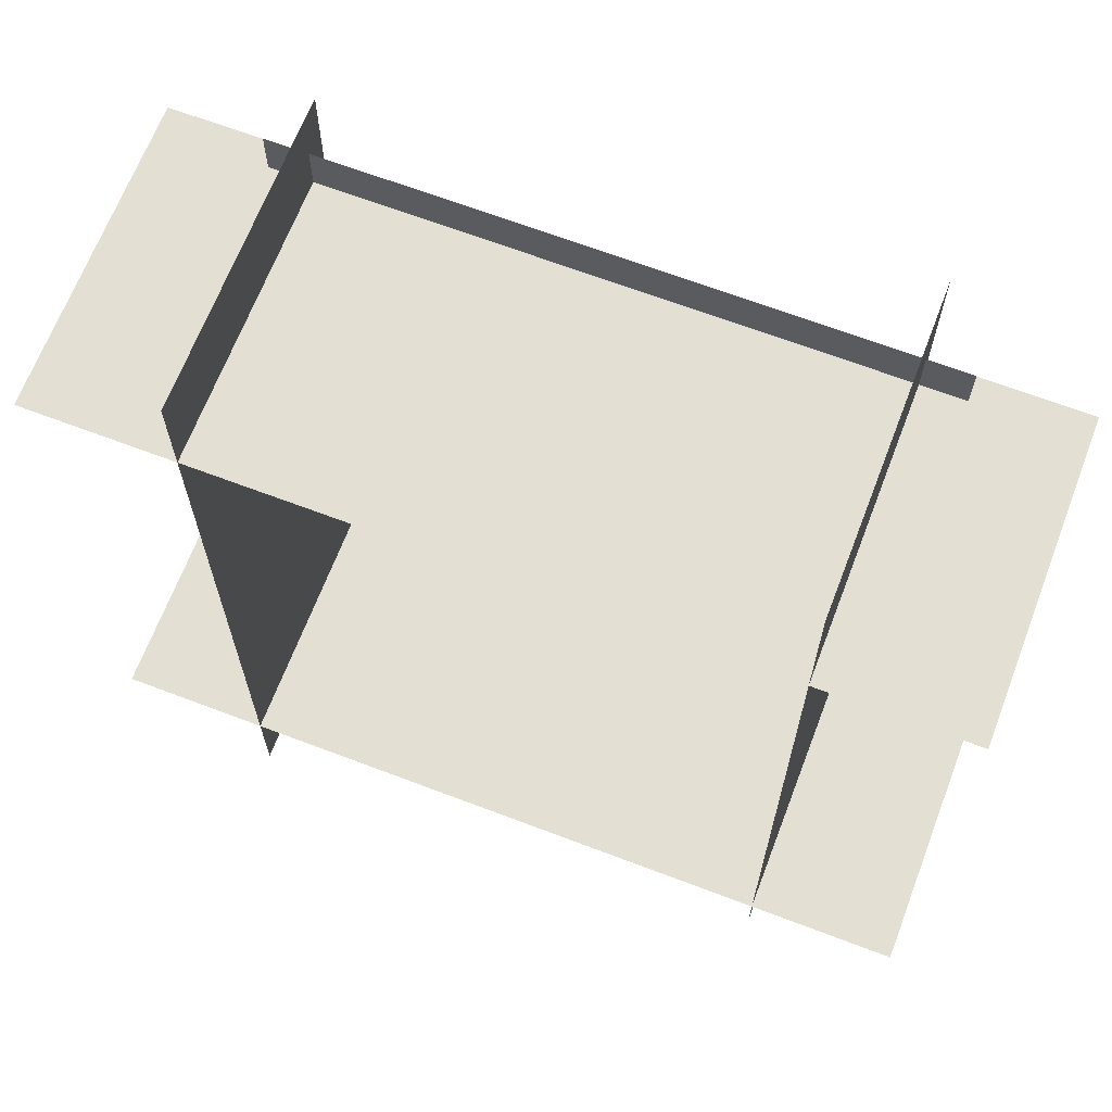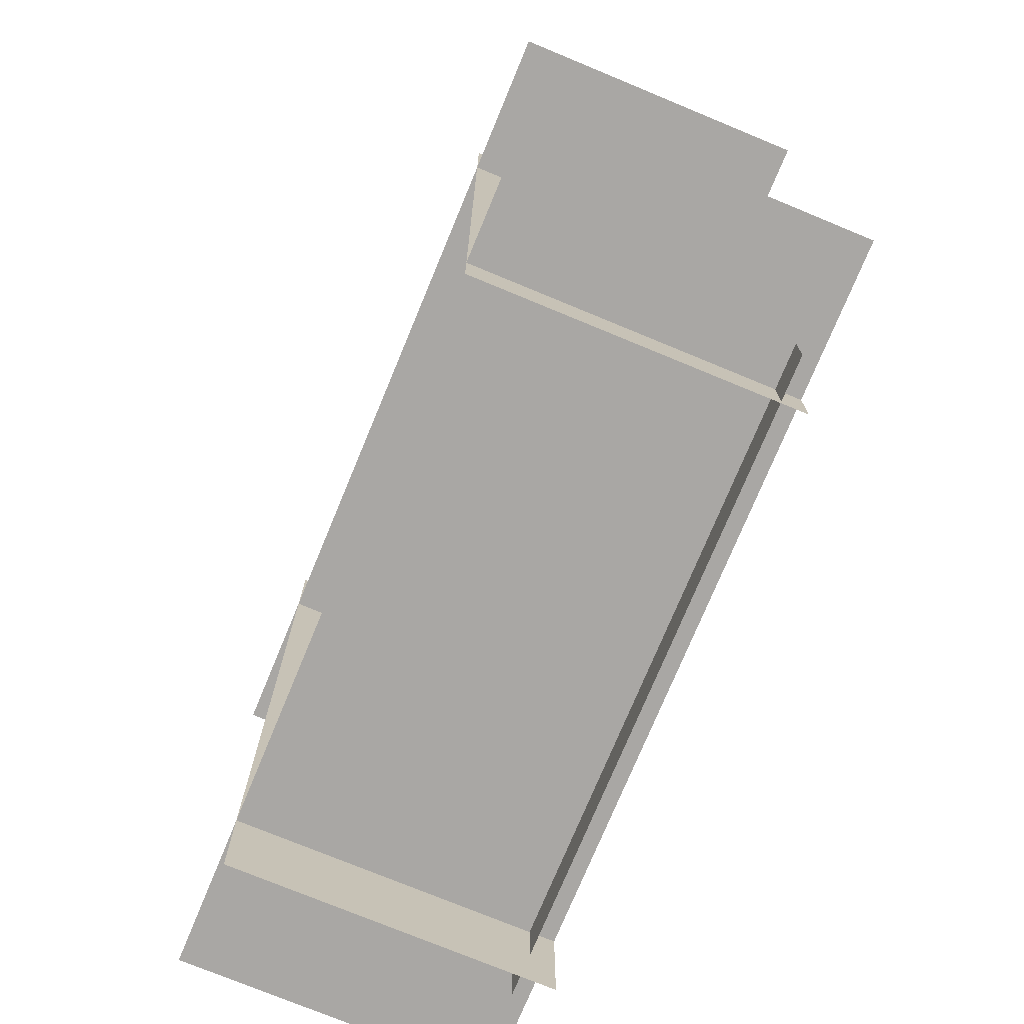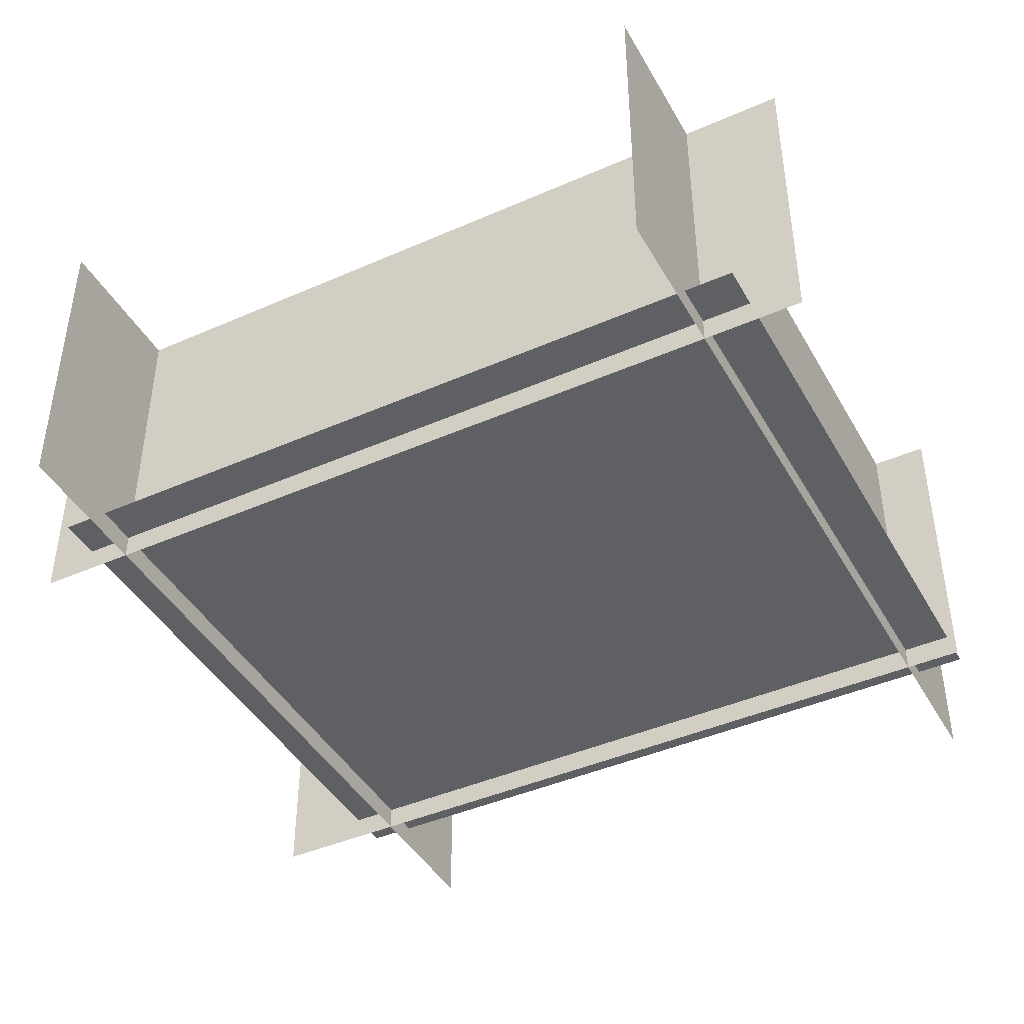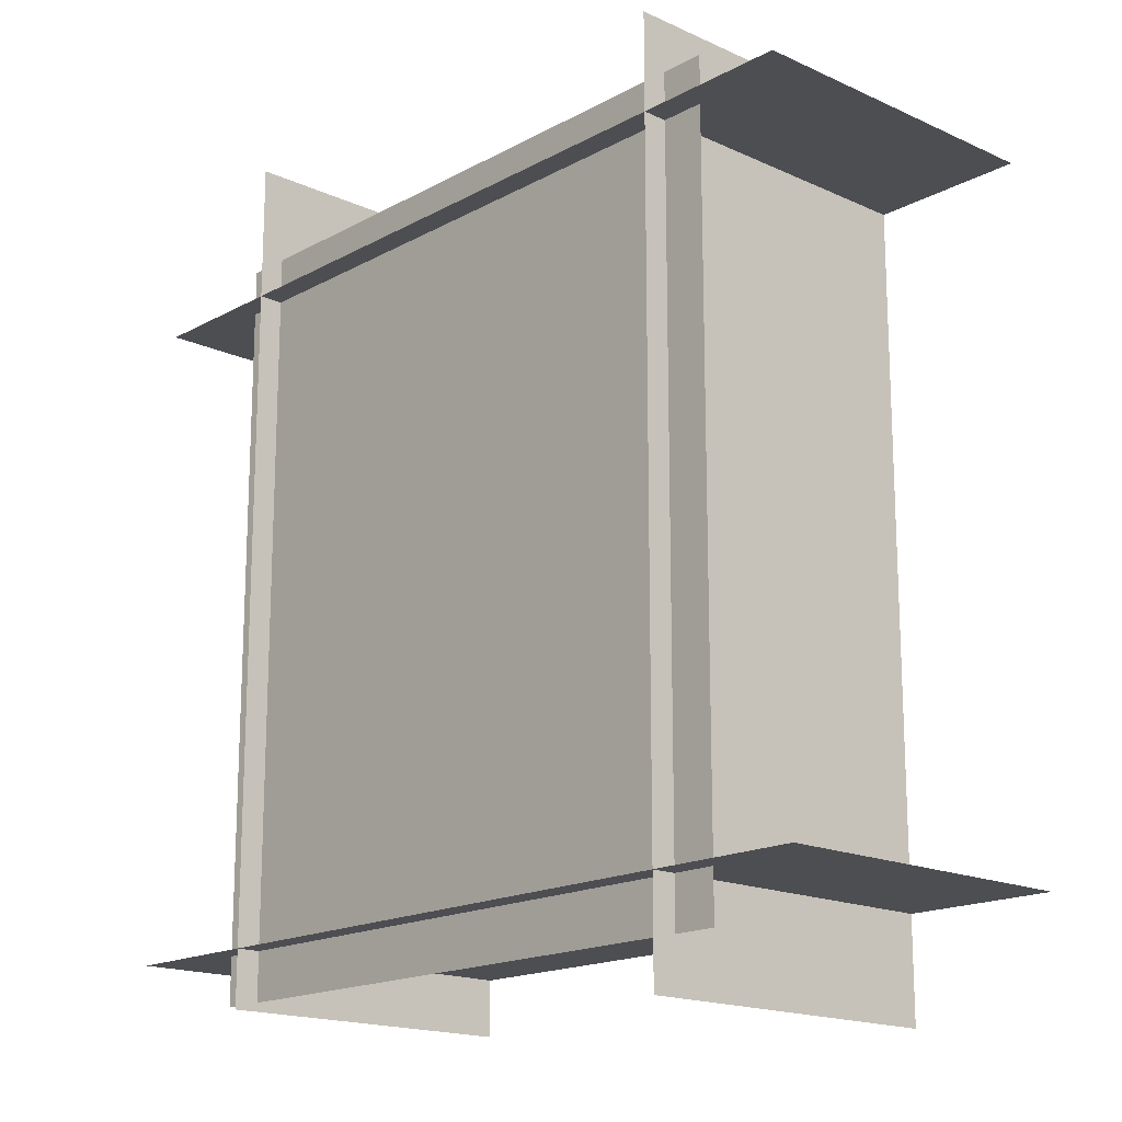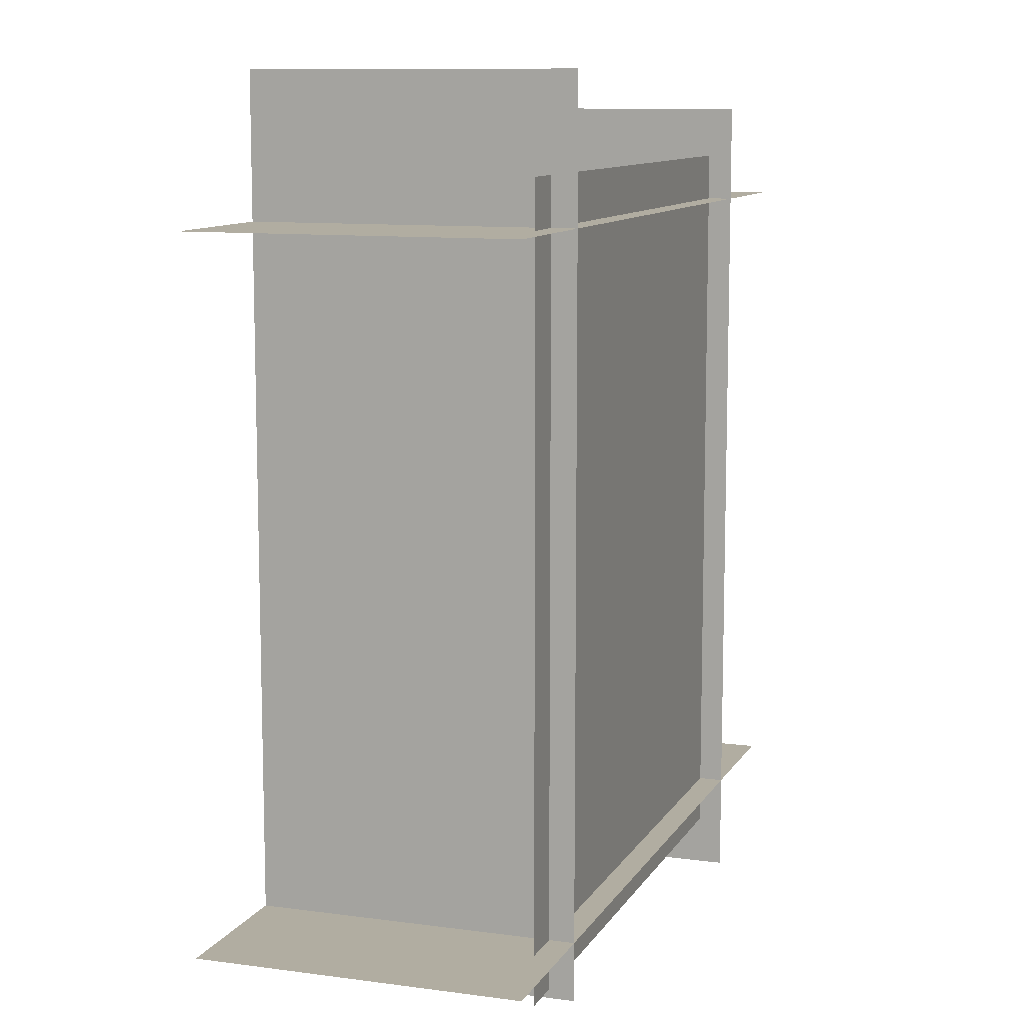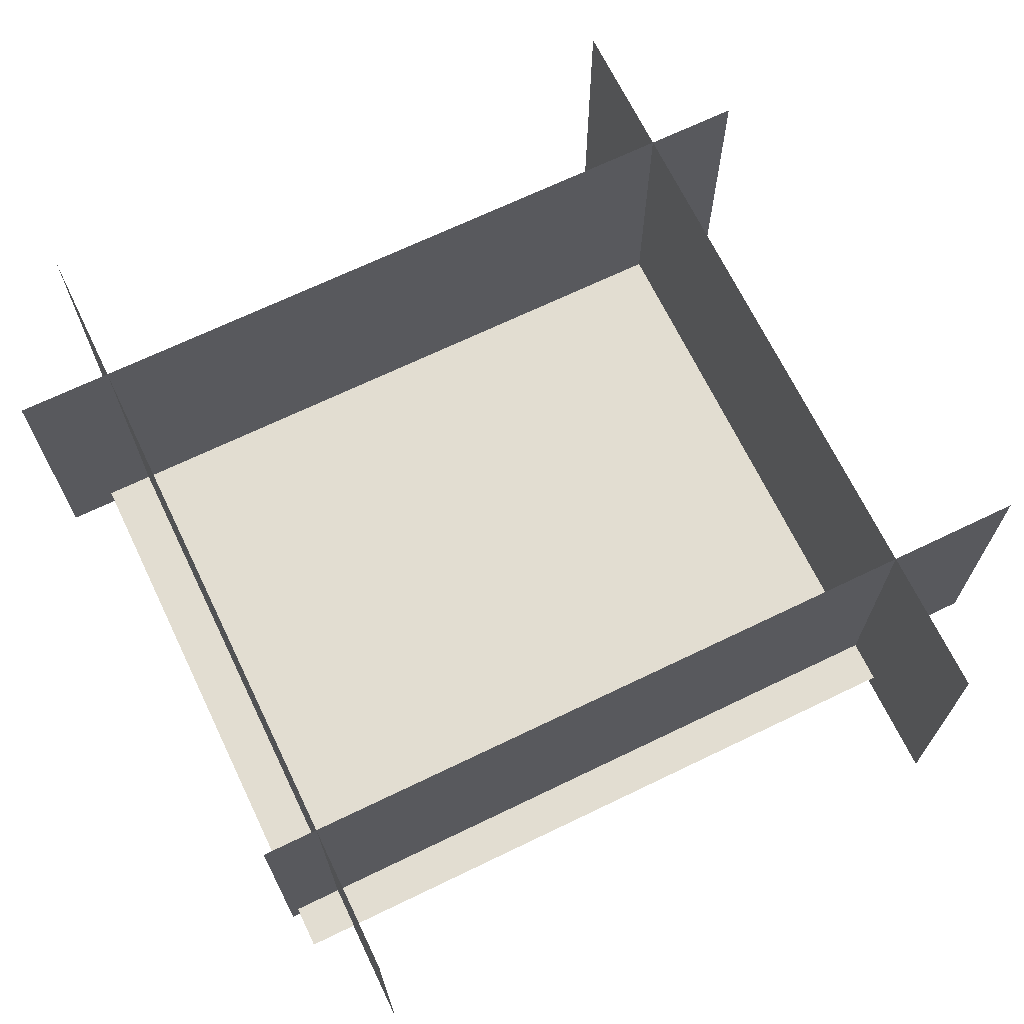
<metadata>
{"format":"obj","ext":"obj","renderer":"f3d","projection":"perspective","resolution":1024,"background":"white","views":[{"elev":66.9,"azim":-159.1,"up":"+Z"},{"elev":-74.8,"azim":-112.5,"up":"+Z"},{"elev":-43.0,"azim":117.6,"up":"+Y"},{"elev":-17.1,"azim":47.4,"up":"+Z"},{"elev":10.3,"azim":-70.9,"up":"+Z"},{"elev":68.5,"azim":-115.8,"up":"+Y"}]}
</metadata>
<code>
g default
v 196.4 220 -325
v 196.4 -18.67 -325
v 196.4 220 325
v 196.4 -18.67 325
v 310.5 220 251.6
v 310.5 -18.67 251.6
v -339.5 220 251.6
v -339.5 -18.67 251.6
v -339.5 220 -250
v -339.5 -18.67 -250
v 310.5 220 -250
v 310.5 -18.67 -250
v -258.2 -0 286.9
v 229 -0 286.9
v -258.2 0 -286.9
v 229 0 -286.9
v -225 220 356.8
v -225 -18.67 356.8
v -225 220 -293.2
v -225 -18.67 -293.2
g GR_Walls_1 New_Assets
f 1 2 3
f 3 2 4
f 7 5 6
f 6 8 7
f 9 10 11
f 11 10 12
f 13 14 15
f 15 14 16
f 17 18 19
f 19 18 20

</code>
